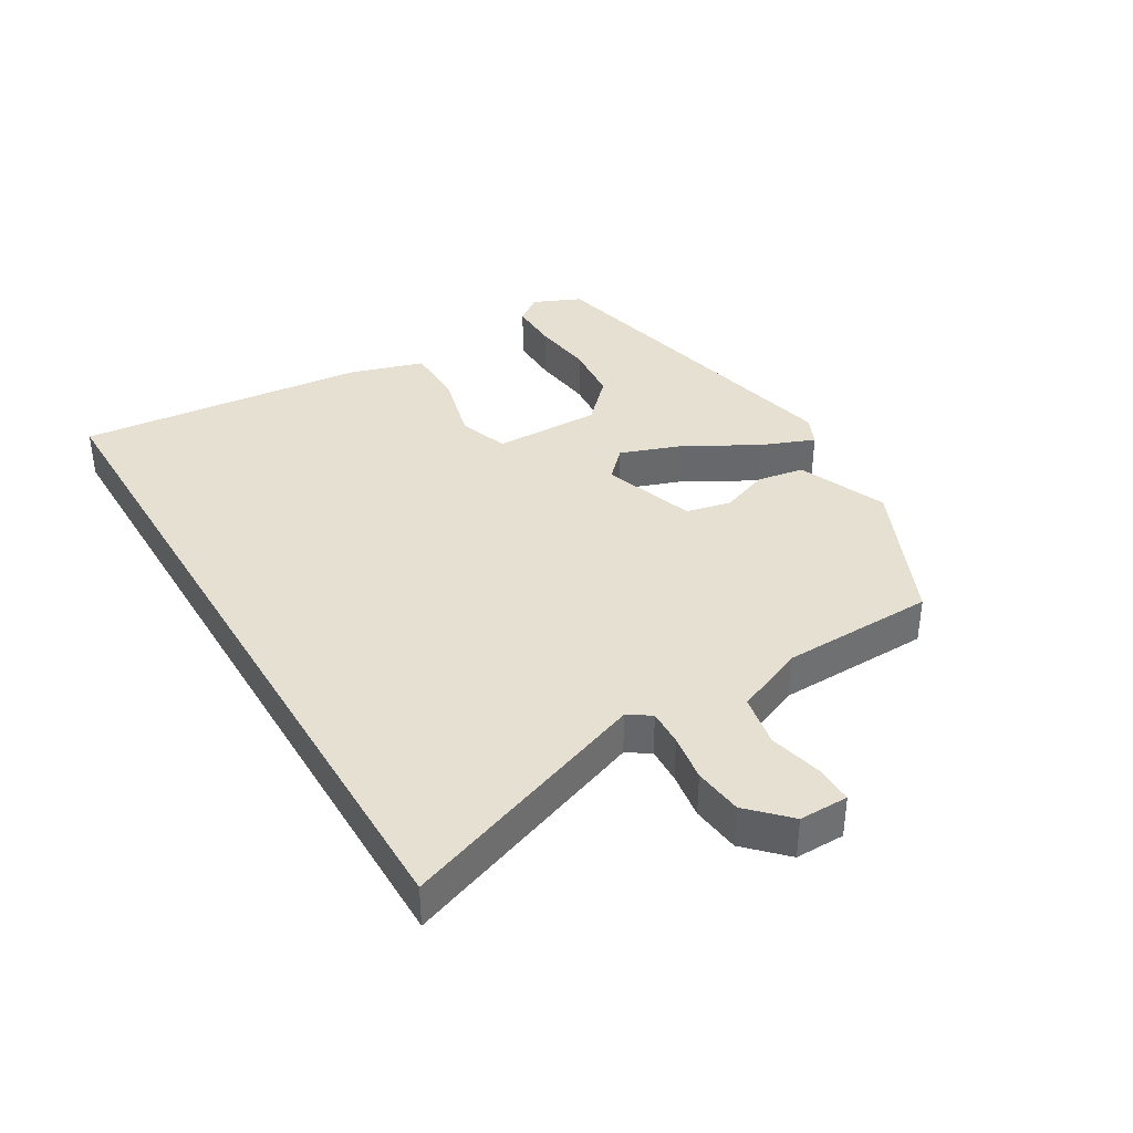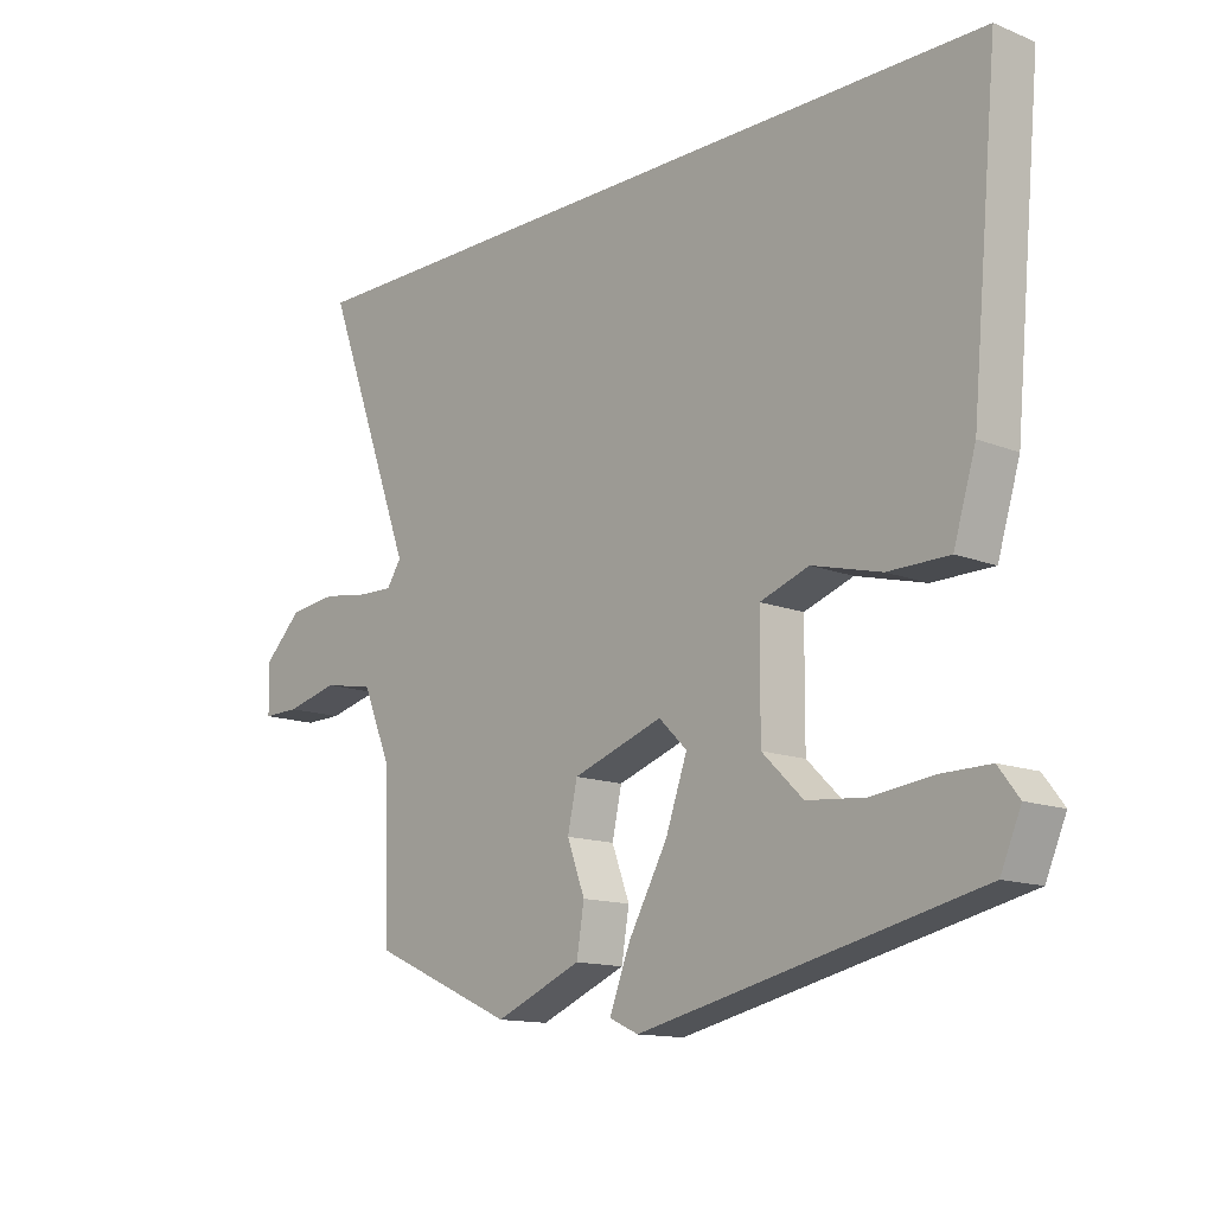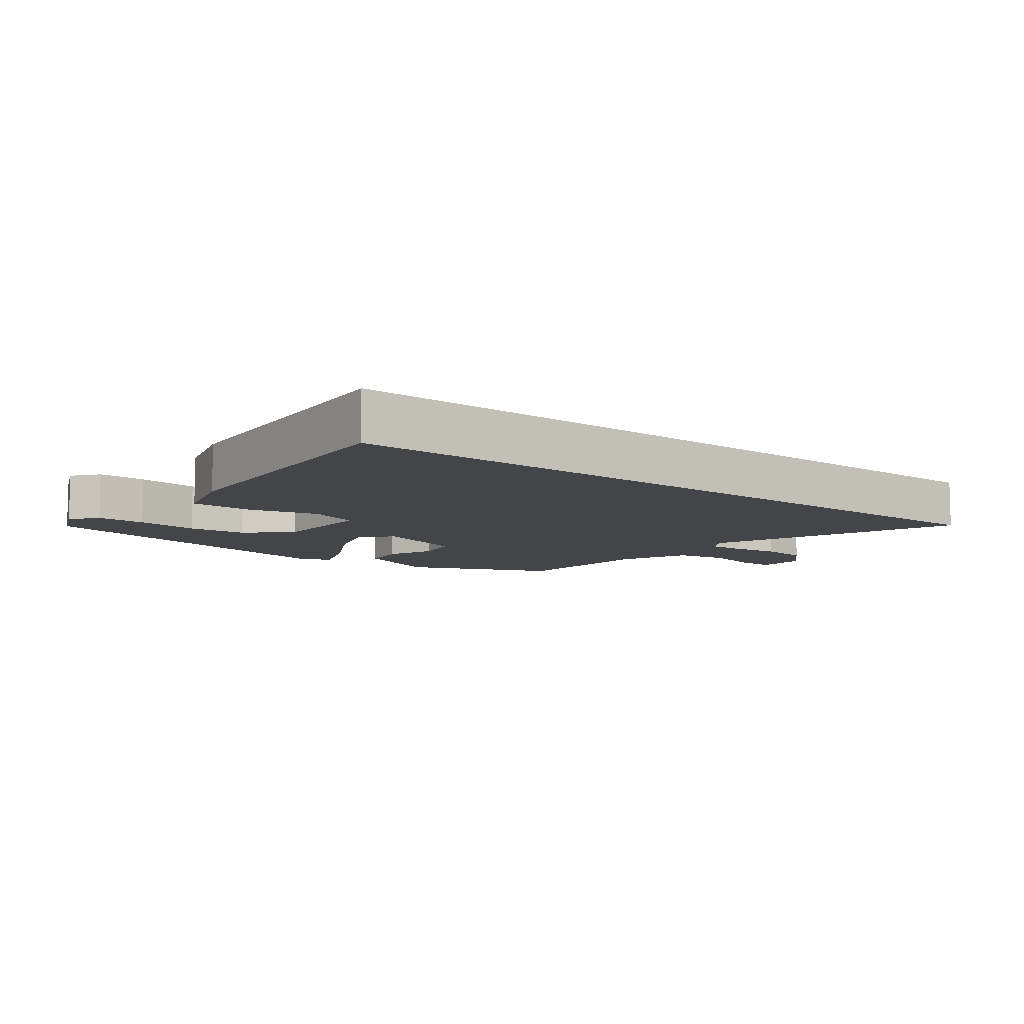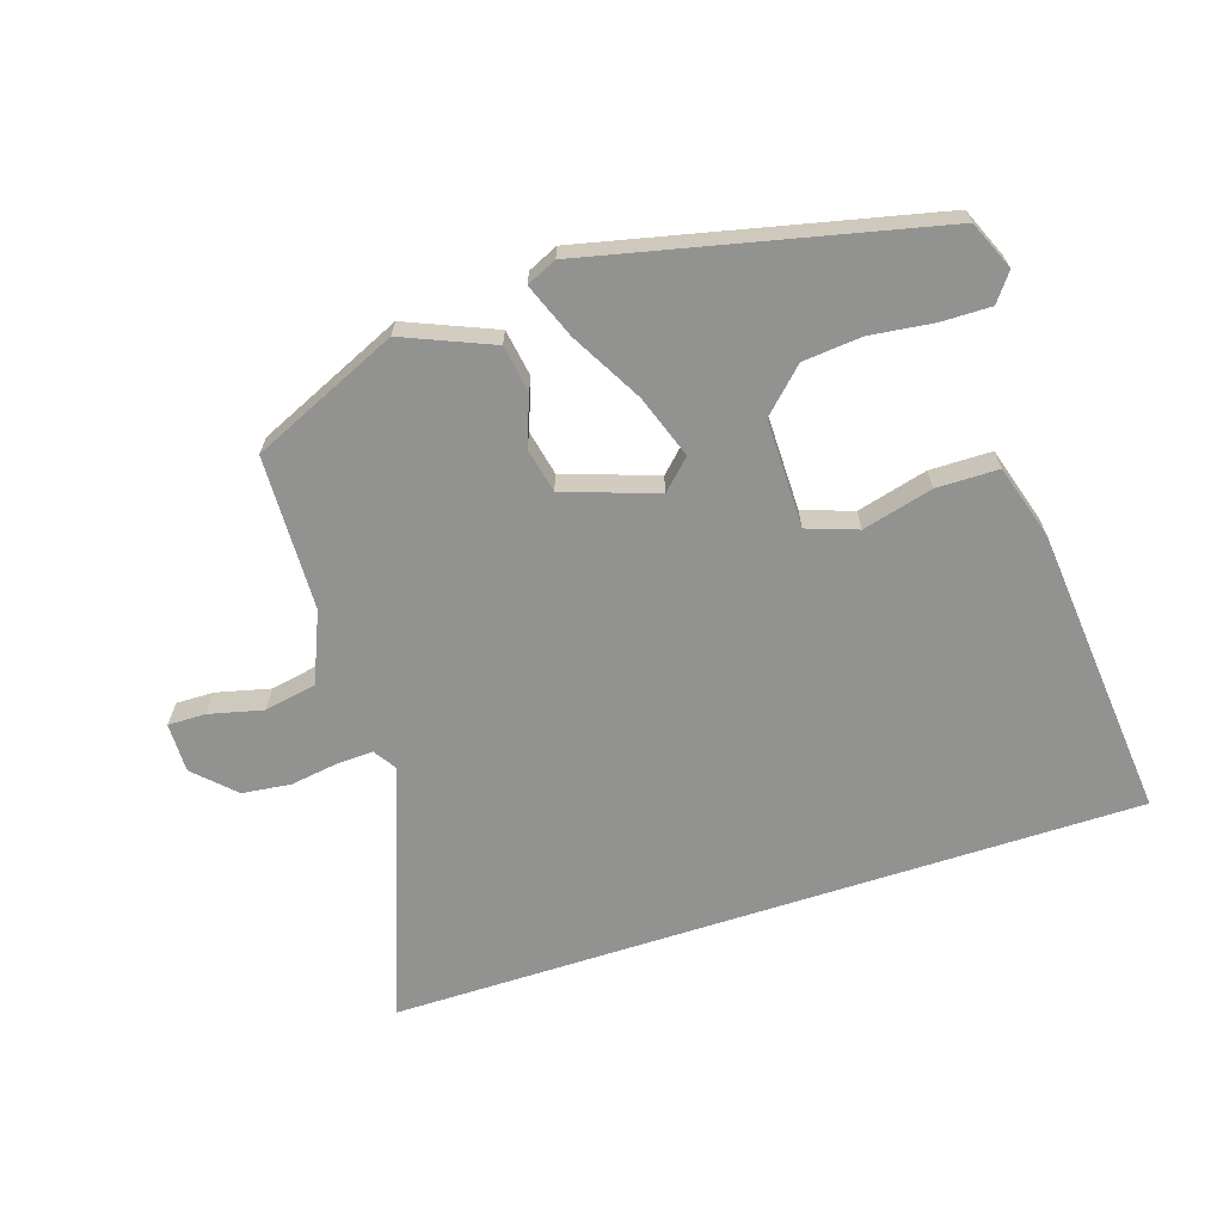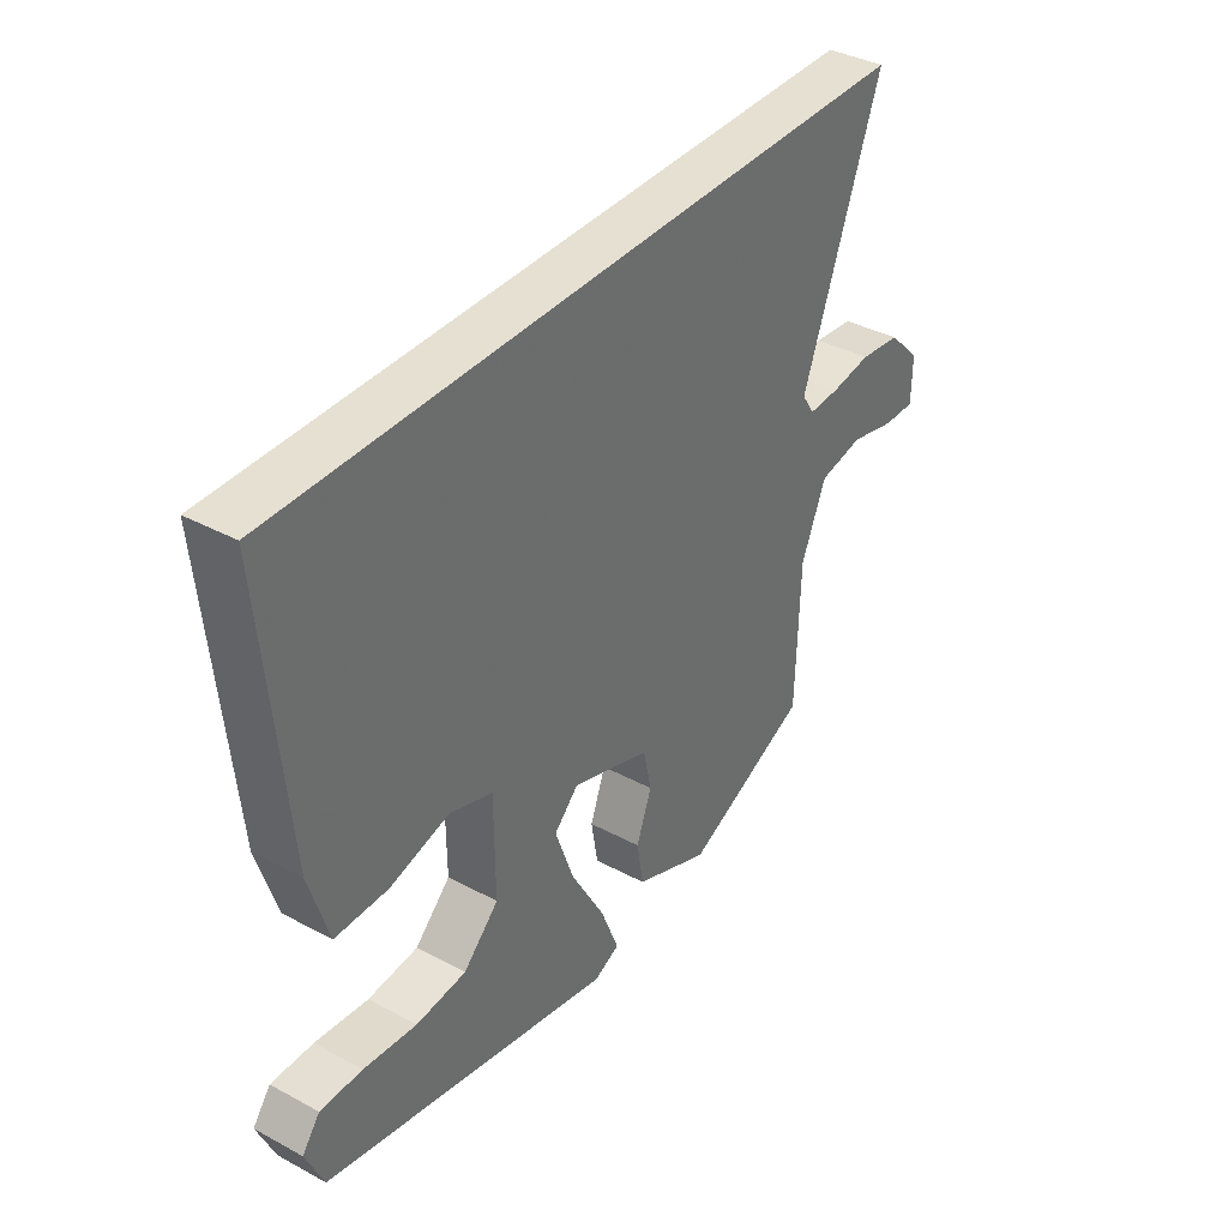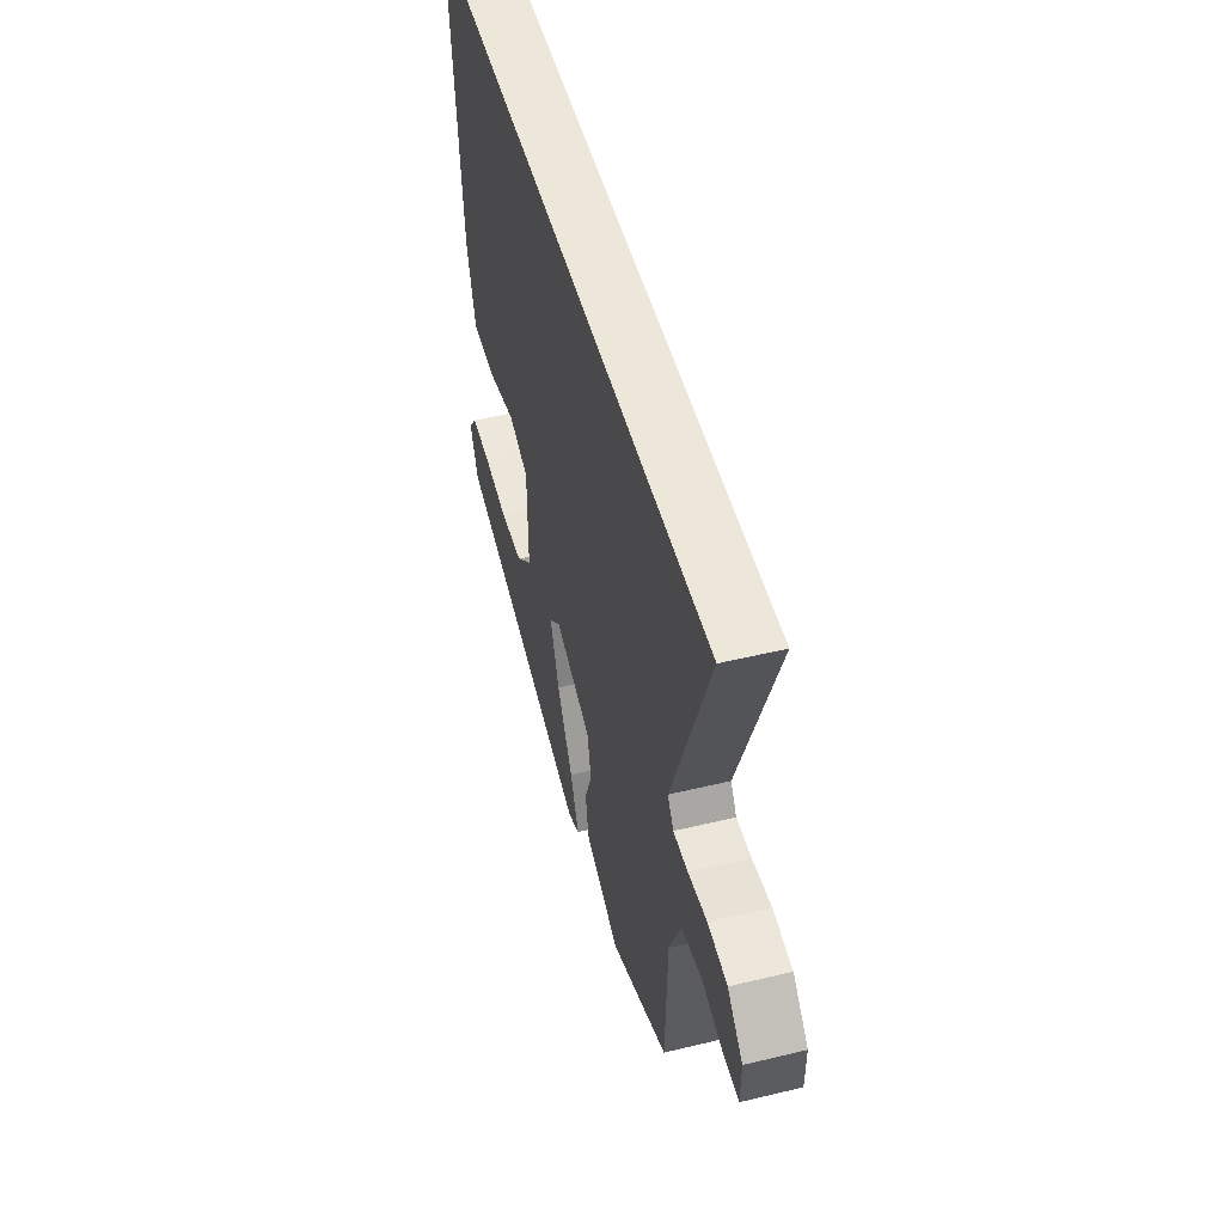
<metadata>
{"format":"obj","ext":"obj","renderer":"f3d","projection":"perspective","resolution":1024,"background":"white","views":[{"elev":37.8,"azim":59.4,"up":"+Y"},{"elev":-13.5,"azim":-131.9,"up":"+Z"},{"elev":-8.7,"azim":-38.4,"up":"+Y"},{"elev":-66.2,"azim":-162.0,"up":"+Y"},{"elev":37.7,"azim":-55.5,"up":"+Z"},{"elev":49.6,"azim":75.1,"up":"+Z"}]}
</metadata>
<code>
v -0.51 0.07 -0.402
v -0.542 0.07 -0.328
v -0.51 0.07 -0.286
v -0.434 0.07 -0.287
v -0.338 0.07 -0.299
v -0.247 0.07 -0.291
v -0.183 0.07 -0.229
v -0.184 0.07 -0.063
v -0.261 0.07 -0.036
v -0.369 0.07 -0.064
v -0.464 0.07 -0.063
v -0.499 0.07 0.052
v -0.541 0.07 0.5
v 0.611 0.07 0.5
v 0.468 0.07 0.112
v 0.491 0.07 0.077
v 0.547 0.07 0.079
v 0.62 0.07 0.09
v 0.695 0.07 0.081
v 0.754 0.07 0.023
v 0.753 0.07 -0.053
v 0.695 0.07 -0.052
v 0.612 0.07 -0.032
v 0.532 0.07 -0.047
v 0.487 0.07 -0.154
v 0.48 0.07 -0.391
v 0.255 0.07 -0.491
v 0.119 0.07 -0.434
v 0.107 0.07 -0.362
v 0.135 0.07 -0.287
v 0.12 0.07 -0.218
v -0.022 0.07 -0.169
v -0.066 0.07 -0.212
v -0.032 0.07 -0.308
v 0.029 0.07 -0.417
v 0.062 0.07 -0.501
v 0.016 0.07 -0.522
v -0.51 0 -0.402
v -0.542 0 -0.328
v -0.51 0 -0.286
v -0.434 0 -0.287
v -0.338 0 -0.299
v -0.247 0 -0.291
v -0.183 0 -0.229
v -0.184 0 -0.063
v -0.261 0 -0.036
v -0.369 0 -0.064
v -0.464 0 -0.063
v -0.499 0 0.052
v -0.541 0 0.5
v 0.611 0 0.5
v 0.468 0 0.112
v 0.491 0 0.077
v 0.547 0 0.079
v 0.62 0 0.09
v 0.695 0 0.081
v 0.754 0 0.023
v 0.753 0 -0.053
v 0.695 0 -0.052
v 0.612 0 -0.032
v 0.532 0 -0.047
v 0.487 0 -0.154
v 0.48 0 -0.391
v 0.255 0 -0.491
v 0.119 0 -0.434
v 0.107 0 -0.362
v 0.135 0 -0.287
v 0.12 0 -0.218
v -0.022 0 -0.169
v -0.066 0 -0.212
v -0.032 0 -0.308
v 0.029 0 -0.417
v 0.062 0 -0.501
v 0.016 0 -0.522
f 34 35 36 37
f 33 34 37
f 27 28 29 30
f 25 26 27 30
f 24 25 30 31
f 20 21 22 23
f 20 23 24
f 17 18 19 20
f 16 17 20 24
f 15 16 24 31
f 9 10 11 12
f 8 9 12 13
f 2 3 4 5
f 2 5 6
f 1 2 6
f 37 1 6
f 33 37 6 7
f 32 33 7 8
f 14 15 31 32
f 8 13 14 32
f 74 73 72 71
f 74 71 70
f 67 66 65 64
f 67 64 63 62
f 68 67 62 61
f 60 59 58 57
f 61 60 57
f 57 56 55 54
f 61 57 54 53
f 68 61 53 52
f 49 48 47 46
f 50 49 46 45
f 42 41 40 39
f 43 42 39
f 43 39 38
f 43 38 74
f 44 43 74 70
f 45 44 70 69
f 69 68 52 51
f 69 51 50 45
f 1 38 39 2
f 2 39 40 3
f 3 40 41 4
f 4 41 42 5
f 5 42 43 6
f 6 43 44 7
f 7 44 45 8
f 8 45 46 9
f 9 46 47 10
f 10 47 48 11
f 11 48 49 12
f 12 49 50 13
f 13 50 51 14
f 14 51 52 15
f 15 52 53 16
f 16 53 54 17
f 17 54 55 18
f 18 55 56 19
f 19 56 57 20
f 20 57 58 21
f 21 58 59 22
f 22 59 60 23
f 23 60 61 24
f 24 61 62 25
f 25 62 63 26
f 26 63 64 27
f 27 64 65 28
f 28 65 66 29
f 29 66 67 30
f 30 67 68 31
f 31 68 69 32
f 32 69 70 33
f 33 70 71 34
f 34 71 72 35
f 35 72 73 36
f 36 73 74 37
f 37 74 38 1

</code>
